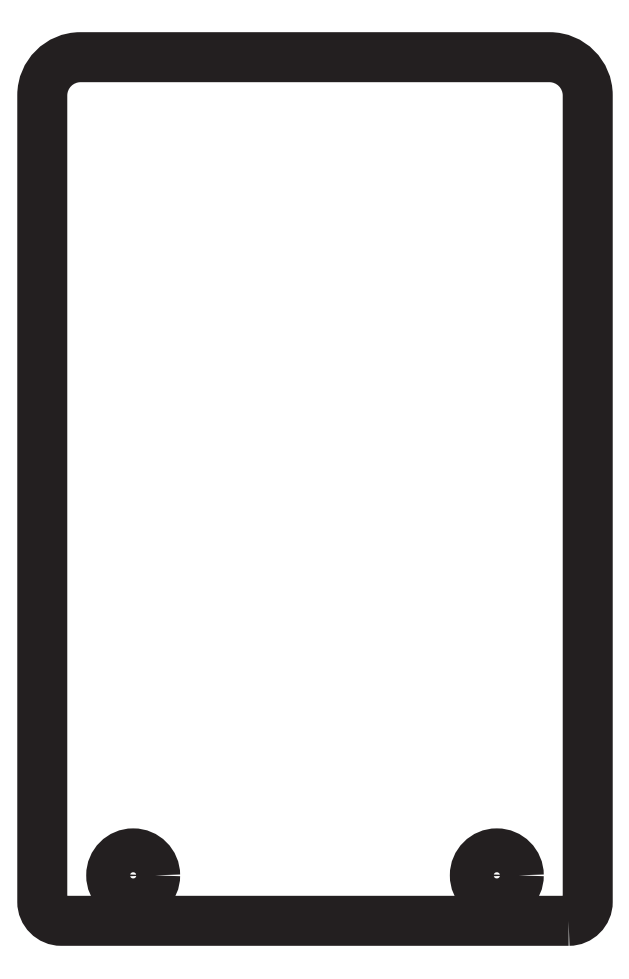
<metadata>
{"format":"dxf","ext":"dxf","renderer":"ezdxf+matplotlib","layout":"modelspace","background":"white","min_lineweight":24,"dpi":150}
</metadata>
<code>
0
SECTION
2
ENTITIES
0
SPLINE
8
case
210
0
220
0
230
1
70
     9
71
     3
72
    68
73
    64
74
     0
42
1e-10
43
1e-10
40
0
40
0
40
0
40
0
40
1
40
1
40
1
40
2
40
2
40
2
40
3
40
3
40
3
40
4
40
4
40
4
40
5
40
5
40
5
40
6
40
6
40
6
40
7
40
7
40
7
40
8
40
8
40
8
40
9
40
9
40
9
40
10
40
10
40
10
40
11
40
11
40
11
40
12
40
12
40
12
40
13
40
13
40
13
40
14
40
14
40
14
40
15
40
15
40
15
40
16
40
16
40
16
40
17
40
17
40
17
40
18
40
18
40
18
40
19
40
19
40
19
40
20
40
20
40
20
40
21
40
21
40
21
40
21
10
175.3
20
-160.2
30
0
10
175
20
-160.5
30
0
10
174.6
20
-160.7
30
0
10
174.2
20
-160.6
30
0
10
166.7
20
-158.6
30
0
10
160.8
20
-155.9
30
0
10
156.7
20
-153.7
30
0
10
149.3
20
-149.7
30
0
10
144.2
20
-145.4
30
0
10
141.1
20
-142.8
30
0
10
139.1
20
-141
30
0
10
137.4
20
-139.5
30
0
10
136.2
20
-138.3
30
0
10
134.4
20
-136.7
30
0
10
132
20
-135.7
30
0
10
129.5
20
-135.7
30
0
10
129.5
20
-135.7
30
0
10
97.25
20
-135.7
30
0
10
97.25
20
-135.7
30
0
10
96.15
20
-135.7
30
0
10
95.25
20
-134.8
30
0
10
95.25
20
-133.7
30
0
10
95.25
20
-133.7
30
0
10
95.25
20
-130.6
30
0
10
95.25
20
-130.6
30
0
10
95.25
20
-129.5
30
0
10
94.36
20
-128.6
30
0
10
93.25
20
-128.6
30
0
10
93.25
20
-128.6
30
0
10
59.15
20
-128.6
30
0
10
59.15
20
-128.6
30
0
10
58.05
20
-128.6
30
0
10
57.15
20
-127.7
30
0
10
57.15
20
-126.6
30
0
10
57.15
20
-126.6
30
0
10
57.15
20
-53.47
30
0
10
57.15
20
-53.47
30
0
10
57.15
20
-52.79
30
0
10
57.5
20
-52.15
30
0
10
58.08
20
-51.78
30
0
10
63.55
20
-48.32
30
0
10
71.21
20
-46.11
30
0
10
80.96
20
-42.87
30
0
10
93.48
20
-38.71
30
0
10
106.9
20
-38
30
0
10
114.3
20
-38.11
30
0
10
114.3
20
-38.11
30
0
10
217.1
20
-38.1
30
0
10
217.1
20
-38.1
30
0
10
218.2
20
-38.1
30
0
10
219.1
20
-39
30
0
10
219.1
20
-40.1
30
0
10
219.1
20
-40.1
30
0
10
219.1
20
-81.71
30
0
10
219.1
20
-81.71
30
0
10
219.1
20
-82.81
30
0
10
218.9
20
-83.91
30
0
10
218.5
20
-84.95
30
0
10
214.8
20
-95.75
30
0
10
209.6
20
-108.3
30
0
10
202.2
20
-121.7
30
0
10
193.3
20
-137.7
30
0
10
183.7
20
-150.5
30
0
10
175.3
20
-160.2
30
0
0
LWPOLYLINE
8
case
90
        1
70
     0
43
0
10
223.8
20
-131
0
CIRCLE
8
case
10
195.3
20
-80.96
30
0
40
1.15
0
CIRCLE
8
case
10
214.3
20
-80.96
30
0
40
1.15
0
SPLINE
8
guard
210
0
220
0
230
1
70
     9
71
     3
72
    29
73
    25
74
     0
42
1e-10
43
1e-10
40
0
40
0
40
0
40
0
40
1
40
1
40
1
40
2
40
2
40
2
40
3
40
3
40
3
40
4
40
4
40
4
40
5
40
5
40
5
40
6
40
6
40
6
40
7
40
7
40
7
40
8
40
8
40
8
40
8
10
218.1
20
-83.34
30
0
10
218.1
20
-83.34
30
0
10
191.5
20
-83.34
30
0
10
191.5
20
-83.34
30
0
10
190.9
20
-83.34
30
0
10
190.5
20
-82.9
30
0
10
190.5
20
-82.34
30
0
10
190.5
20
-82.34
30
0
10
190.5
20
-40.1
30
0
10
190.5
20
-40.1
30
0
10
190.5
20
-39
30
0
10
191.4
20
-38.1
30
0
10
192.5
20
-38.1
30
0
10
192.5
20
-38.1
30
0
10
217.1
20
-38.1
30
0
10
217.1
20
-38.1
30
0
10
218.2
20
-38.1
30
0
10
219.1
20
-39
30
0
10
219.1
20
-40.1
30
0
10
219.1
20
-40.1
30
0
10
219.1
20
-82.34
30
0
10
219.1
20
-82.34
30
0
10
219.1
20
-82.9
30
0
10
218.6
20
-83.34
30
0
10
218.1
20
-83.34
30
0
0
CIRCLE
8
guard
10
195.3
20
-80.96
30
0
40
1.15
0
CIRCLE
8
guard
10
214.3
20
-80.96
30
0
40
1.15
0
INSERT
8
plate
2
Block_0
10
0
20
0
30
0
0
SPLINE
8
plate
210
0
220
0
230
1
70
     9
71
     3
72
    74
73
    70
74
     0
42
1e-10
43
1e-10
40
0
40
0
40
0
40
0
40
1
40
1
40
1
40
2
40
2
40
2
40
3
40
3
40
3
40
4
40
4
40
4
40
5
40
5
40
5
40
6
40
6
40
6
40
7
40
7
40
7
40
8
40
8
40
8
40
9
40
9
40
9
40
10
40
10
40
10
40
11
40
11
40
11
40
12
40
12
40
12
40
13
40
13
40
13
40
14
40
14
40
14
40
15
40
15
40
15
40
16
40
16
40
16
40
17
40
17
40
17
40
18
40
18
40
18
40
19
40
19
40
19
40
20
40
20
40
20
40
21
40
21
40
21
40
22
40
22
40
22
40
23
40
23
40
23
40
23
10
175.3
20
-160.2
30
0
10
175
20
-160.5
30
0
10
174.6
20
-160.7
30
0
10
174.2
20
-160.6
30
0
10
166.7
20
-158.6
30
0
10
160.8
20
-155.9
30
0
10
156.7
20
-153.7
30
0
10
149.3
20
-149.7
30
0
10
144.2
20
-145.4
30
0
10
141.1
20
-142.8
30
0
10
139.1
20
-141
30
0
10
137.4
20
-139.5
30
0
10
136.2
20
-138.3
30
0
10
134.4
20
-136.7
30
0
10
132
20
-135.7
30
0
10
129.5
20
-135.7
30
0
10
129.5
20
-135.7
30
0
10
97.25
20
-135.7
30
0
10
97.25
20
-135.7
30
0
10
96.15
20
-135.7
30
0
10
95.25
20
-134.8
30
0
10
95.25
20
-133.7
30
0
10
95.25
20
-133.7
30
0
10
95.25
20
-130.6
30
0
10
95.25
20
-130.6
30
0
10
95.25
20
-129.5
30
0
10
94.35
20
-128.6
30
0
10
93.25
20
-128.6
30
0
10
93.25
20
-128.6
30
0
10
59.15
20
-128.6
30
0
10
59.15
20
-128.6
30
0
10
58.05
20
-128.6
30
0
10
57.15
20
-127.7
30
0
10
57.15
20
-126.6
30
0
10
57.15
20
-126.6
30
0
10
57.15
20
-53.46
30
0
10
57.15
20
-53.46
30
0
10
57.15
20
-52.78
30
0
10
57.5
20
-52.14
30
0
10
58.08
20
-51.77
30
0
10
63.55
20
-48.31
30
0
10
71.21
20
-46.1
30
0
10
80.96
20
-42.86
30
0
10
93.48
20
-38.7
30
0
10
106.9
20
-37.99
30
0
10
114.3
20
-38.1
30
0
10
114.3
20
-38.1
30
0
10
188.5
20
-38.1
30
0
10
188.5
20
-38.1
30
0
10
189.6
20
-38.1
30
0
10
190.5
20
-39
30
0
10
190.5
20
-40.1
30
0
10
190.5
20
-40.1
30
0
10
190.5
20
-82.34
30
0
10
190.5
20
-82.34
30
0
10
190.5
20
-82.9
30
0
10
190.9
20
-83.34
30
0
10
191.5
20
-83.34
30
0
10
191.5
20
-83.34
30
0
10
217.7
20
-83.34
30
0
10
217.7
20
-83.34
30
0
10
218.4
20
-83.34
30
0
10
218.8
20
-84.02
30
0
10
218.6
20
-84.67
30
0
10
214.9
20
-95.53
30
0
10
209.7
20
-108.2
30
0
10
202.2
20
-121.7
30
0
10
193.3
20
-137.7
30
0
10
183.7
20
-150.5
30
0
10
175.3
20
-160.2
30
0
0
LWPOLYLINE
8
controller
90
        4
70
     1
43
0
10
192.9
20
-40.48
10
192.9
20
-73.5
10
210.7
20
-73.5
10
210.7
20
-40.48
0
LWPOLYLINE
8
controller
90
        4
70
     1
43
0
10
217.9
20
-61.91
10
211.9
20
-61.91
10
211.9
20
-55.91
10
217.9
20
-55.91
0
LWPOLYLINE
8
controller
90
        4
70
     1
43
0
10
217.9
20
-54.98
10
211.9
20
-54.98
10
211.9
20
-40.48
10
217.9
20
-40.48
0
LWPOLYLINE
8
keycaps
90
        4
70
     1
43
0
10
76.2
20
-71.44
10
57.15
20
-71.44
10
57.15
20
-52.39
10
76.2
20
-52.39
0
LWPOLYLINE
8
keycaps
90
        4
70
     1
43
0
10
186.6
20
-110.8
10
202.2
20
-121.7
10
191.3
20
-137.3
10
175.7
20
-126.4
0
LWPOLYLINE
8
keycaps
90
        4
70
     1
43
0
10
190.5
20
-109.5
10
171.5
20
-109.5
10
171.5
20
-90.49
10
190.5
20
-90.49
0
LWPOLYLINE
8
keycaps
90
        4
70
     1
43
0
10
190.5
20
-90.49
10
171.5
20
-90.49
10
171.5
20
-71.44
10
190.5
20
-71.44
0
LWPOLYLINE
8
keycaps
90
        4
70
     1
43
0
10
190.5
20
-71.44
10
171.5
20
-71.44
10
171.5
20
-52.39
10
190.5
20
-52.39
0
LWPOLYLINE
8
keycaps
90
        4
70
     1
43
0
10
171.5
20
-61.91
10
152.4
20
-61.91
10
152.4
20
-42.86
10
171.5
20
-42.86
0
LWPOLYLINE
8
keycaps
90
        4
70
     1
43
0
10
171.5
20
-80.96
10
152.4
20
-80.96
10
152.4
20
-61.91
10
171.5
20
-61.91
0
LWPOLYLINE
8
keycaps
90
        4
70
     1
43
0
10
171.5
20
-100
10
152.4
20
-100
10
152.4
20
-80.96
10
171.5
20
-80.96
0
LWPOLYLINE
8
keycaps
90
        4
70
     1
43
0
10
171.5
20
-119.1
10
152.4
20
-119.1
10
152.4
20
-100
10
171.5
20
-100
0
LWPOLYLINE
8
keycaps
90
        4
70
     1
43
0
10
152.4
20
-116.7
10
133.4
20
-116.7
10
133.4
20
-97.63
10
152.4
20
-97.63
0
LWPOLYLINE
8
keycaps
90
        4
70
     1
43
0
10
152.4
20
-97.63
10
133.4
20
-97.63
10
133.4
20
-78.58
10
152.4
20
-78.58
0
LWPOLYLINE
8
keycaps
90
        4
70
     1
43
0
10
152.4
20
-78.58
10
133.4
20
-78.58
10
133.4
20
-59.53
10
152.4
20
-59.53
0
LWPOLYLINE
8
keycaps
90
        4
70
     1
43
0
10
152.4
20
-59.53
10
133.4
20
-59.53
10
133.4
20
-40.48
10
152.4
20
-40.48
0
LWPOLYLINE
8
keycaps
90
        4
70
     1
43
0
10
133.4
20
-57.15
10
114.3
20
-57.15
10
114.3
20
-38.1
10
133.4
20
-38.1
0
LWPOLYLINE
8
keycaps
90
        4
70
     1
43
0
10
133.4
20
-114.3
10
114.3
20
-114.3
10
114.3
20
-95.25
10
133.4
20
-95.25
0
LWPOLYLINE
8
keycaps
90
        4
70
     1
43
0
10
133.4
20
-95.25
10
114.3
20
-95.25
10
114.3
20
-76.2
10
133.4
20
-76.2
0
LWPOLYLINE
8
keycaps
90
        4
70
     1
43
0
10
133.4
20
-76.2
10
114.3
20
-76.2
10
114.3
20
-57.15
10
133.4
20
-57.15
0
LWPOLYLINE
8
keycaps
90
        4
70
     1
43
0
10
114.3
20
-116.7
10
95.25
20
-116.7
10
95.25
20
-97.63
10
114.3
20
-97.63
0
LWPOLYLINE
8
keycaps
90
        4
70
     1
43
0
10
114.3
20
-97.63
10
95.25
20
-97.63
10
95.25
20
-78.58
10
114.3
20
-78.58
0
LWPOLYLINE
8
keycaps
90
        4
70
     1
43
0
10
114.3
20
-78.58
10
95.25
20
-78.58
10
95.25
20
-59.53
10
114.3
20
-59.53
0
LWPOLYLINE
8
keycaps
90
        4
70
     1
43
0
10
114.3
20
-59.53
10
95.25
20
-59.53
10
95.25
20
-40.48
10
114.3
20
-40.48
0
LWPOLYLINE
8
keycaps
90
        4
70
     1
43
0
10
95.25
20
-123.8
10
76.2
20
-123.8
10
76.2
20
-104.8
10
95.25
20
-104.8
0
LWPOLYLINE
8
keycaps
90
        4
70
     1
43
0
10
95.25
20
-104.8
10
76.2
20
-104.8
10
76.2
20
-85.72
10
95.25
20
-85.72
0
LWPOLYLINE
8
keycaps
90
        4
70
     1
43
0
10
95.25
20
-85.72
10
76.2
20
-85.72
10
76.2
20
-66.67
10
95.25
20
-66.67
0
LWPOLYLINE
8
keycaps
90
        4
70
     1
43
0
10
95.25
20
-66.67
10
76.2
20
-66.67
10
76.2
20
-47.62
10
95.25
20
-47.62
0
LWPOLYLINE
8
keycaps
90
        4
70
     1
43
0
10
76.2
20
-128.6
10
57.15
20
-128.6
10
57.15
20
-109.5
10
76.2
20
-109.5
0
LWPOLYLINE
8
keycaps
90
        4
70
     1
43
0
10
76.2
20
-109.5
10
57.15
20
-109.5
10
57.15
20
-90.49
10
76.2
20
-90.49
0
LWPOLYLINE
8
keycaps
90
        4
70
     1
43
0
10
76.2
20
-90.49
10
57.15
20
-90.49
10
57.15
20
-71.44
10
76.2
20
-71.44
0
LWPOLYLINE
8
keycaps
90
        4
70
     1
43
0
10
119.1
20
-116.7
10
119.1
20
-135.7
10
95.25
20
-135.7
10
95.25
20
-116.7
0
LWPOLYLINE
8
keycaps
90
        4
70
     1
43
0
10
142.9
20
-116.7
10
142.9
20
-135.7
10
119.1
20
-135.7
10
119.1
20
-116.7
0
LWPOLYLINE
8
keycaps
90
        4
70
     1
43
0
10
191.3
20
-137.3
10
174.9
20
-160.7
10
159.3
20
-149.8
10
175.7
20
-126.4
0
LWPOLYLINE
8
keycaps
90
        4
70
     1
43
0
10
172.9
20
-130.3
10
156.5
20
-153.7
10
140.9
20
-142.8
10
157.3
20
-119.4
0
CIRCLE
8
screws
10
171.4
20
-99.92
30
0
40
1.15
0
CIRCLE
8
screws
10
171.4
20
-61.85
30
0
40
1.15
0
CIRCLE
8
screws
10
76.13
20
-66.57
30
0
40
1.15
0
CIRCLE
8
screws
10
76.22
20
-109.6
30
0
40
1.15
0
CIRCLE
8
screws
10
182.4
20
-133.8
30
0
40
1.15
0
CIRCLE
8
screws
10
123.9
20
-95.23
30
0
40
1.15
0
ENDSEC
0
EOF

</code>
